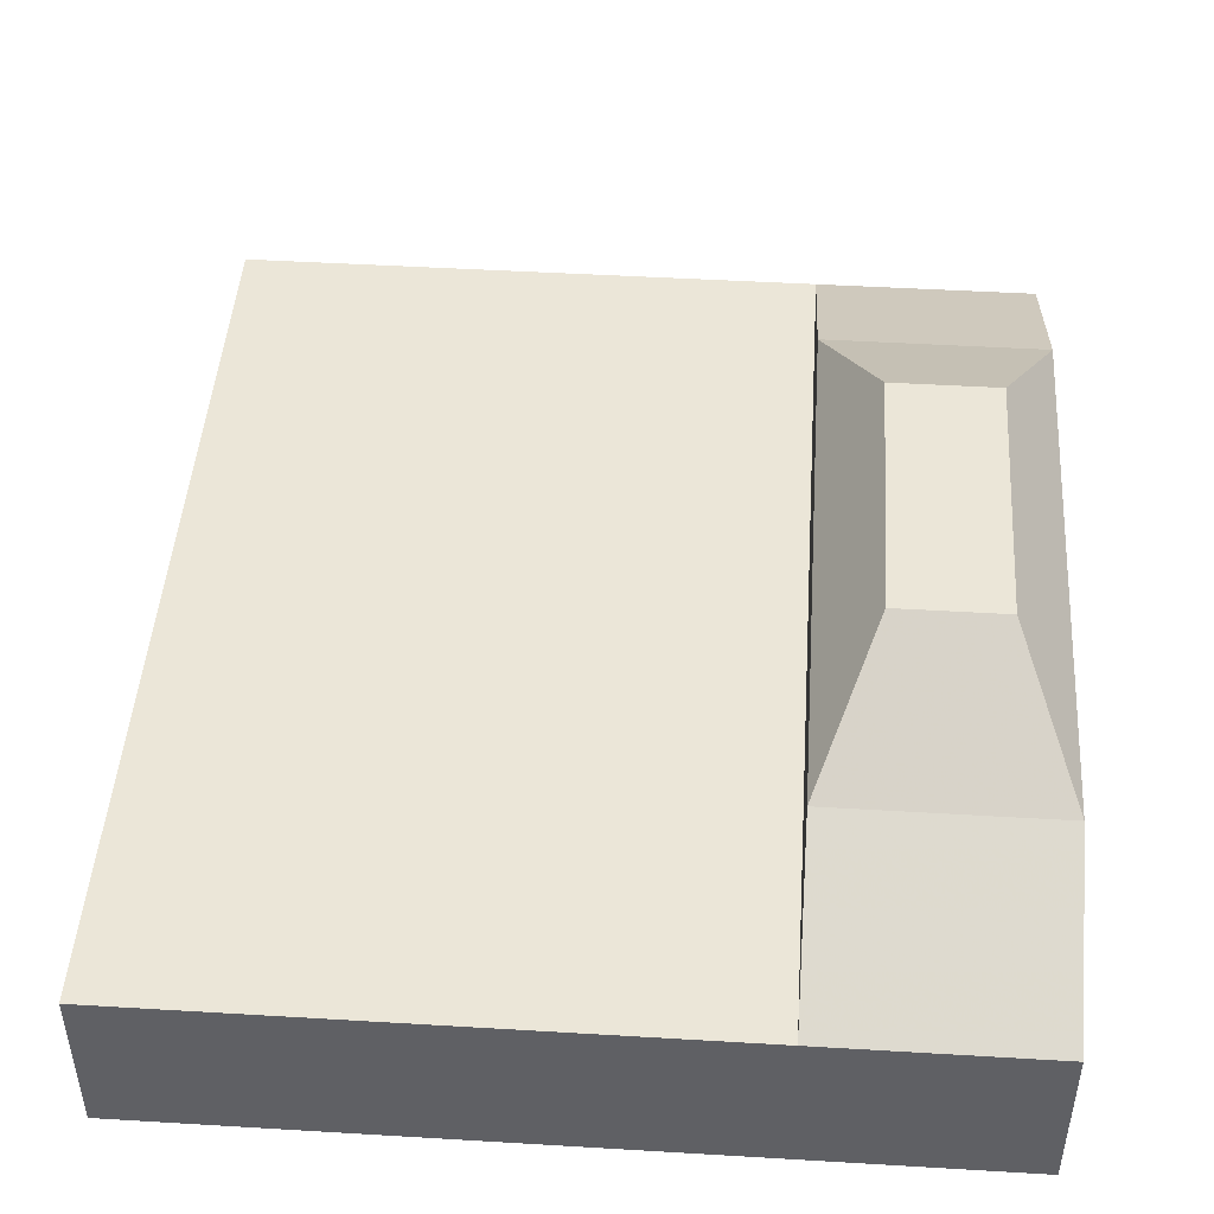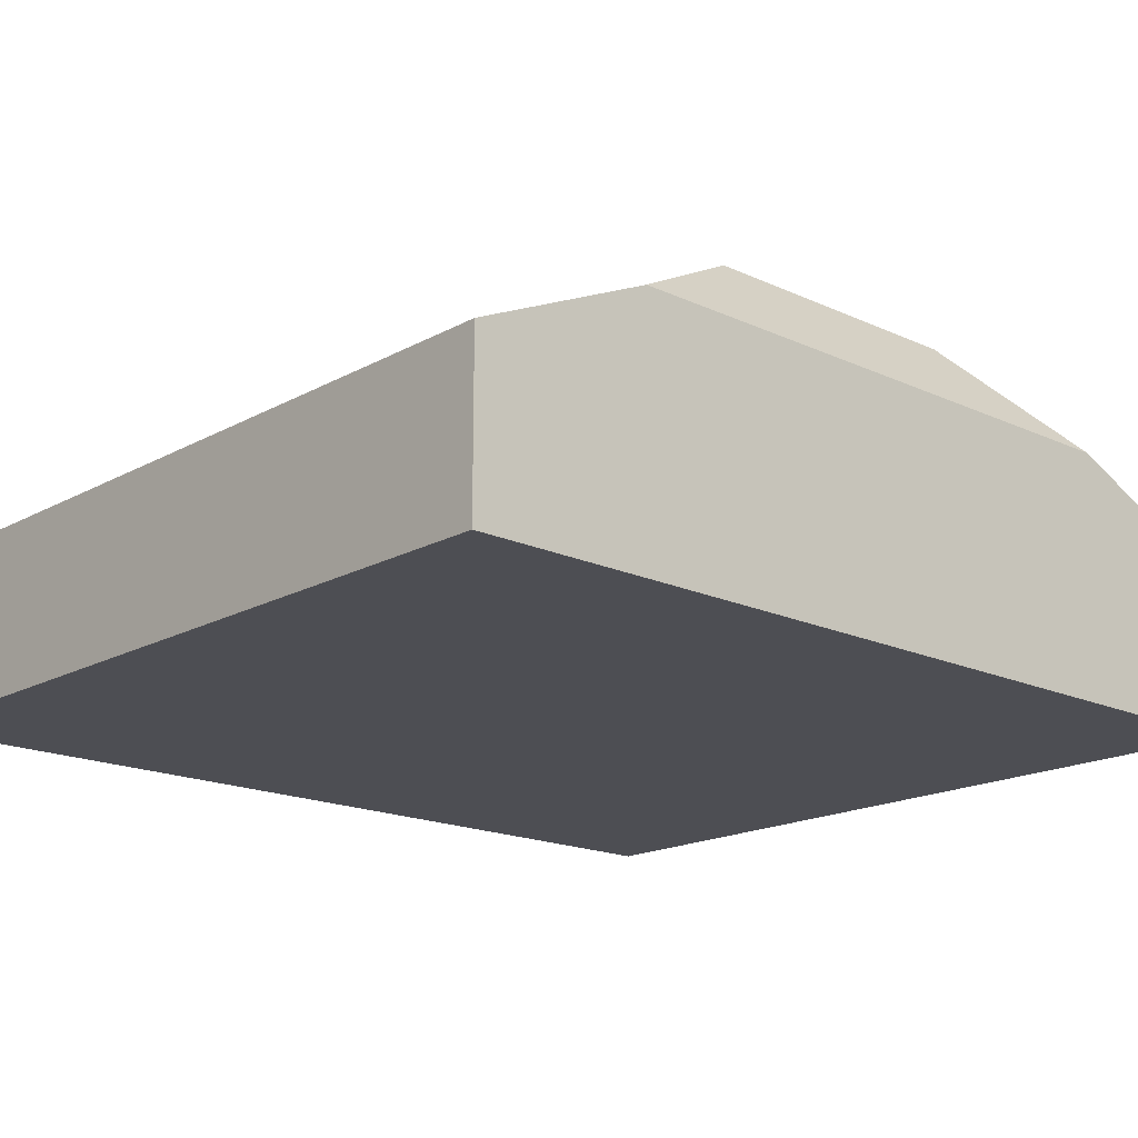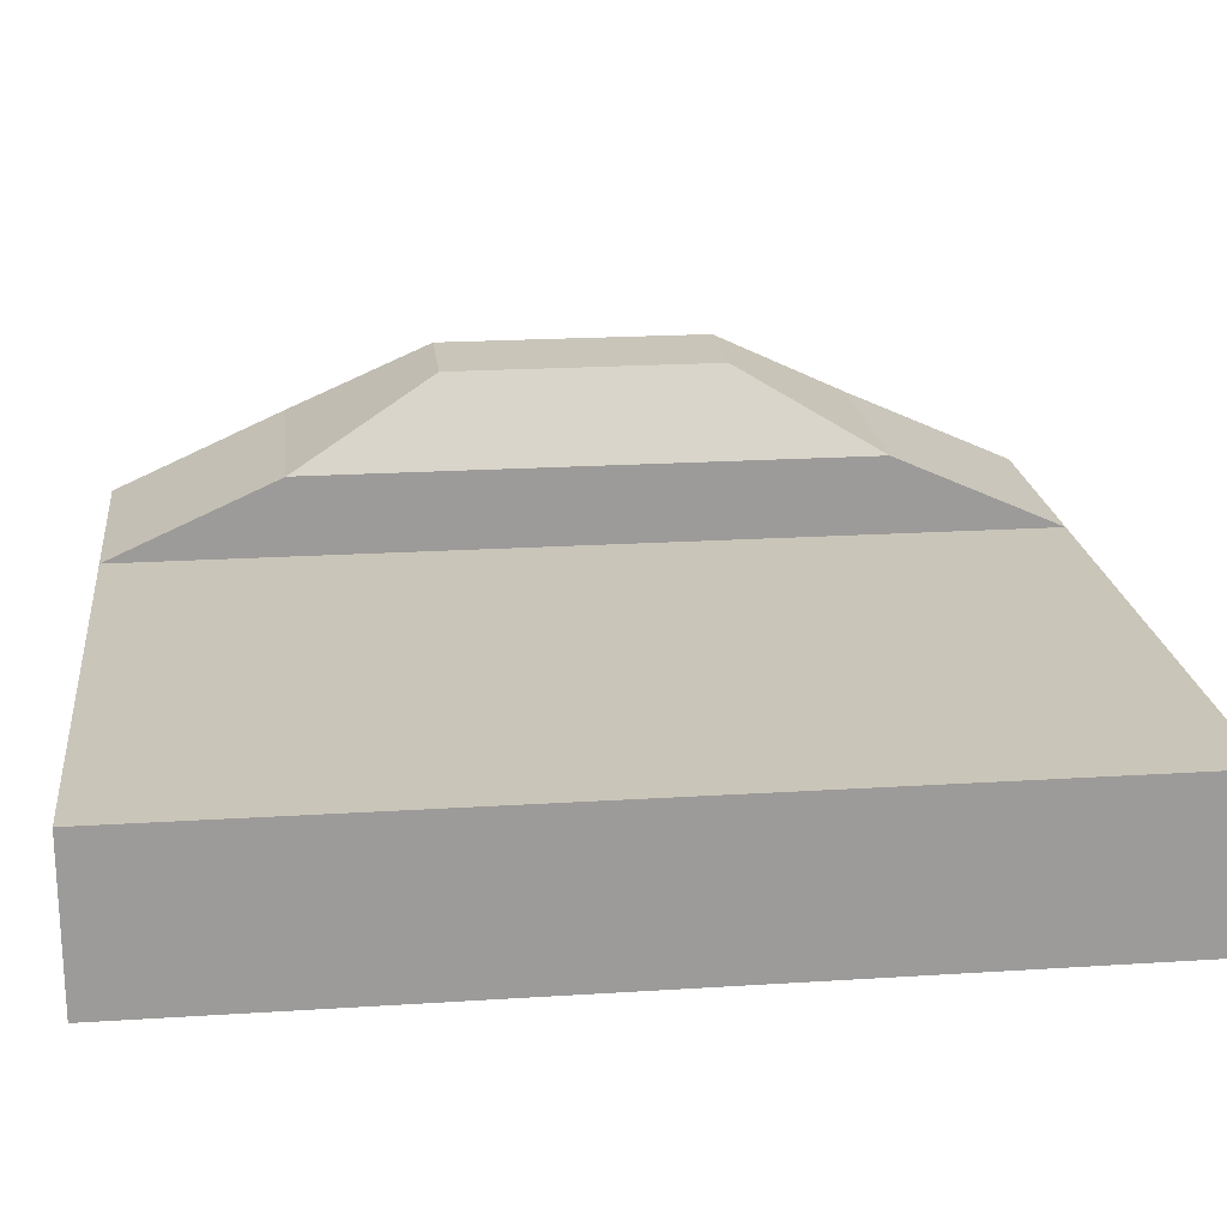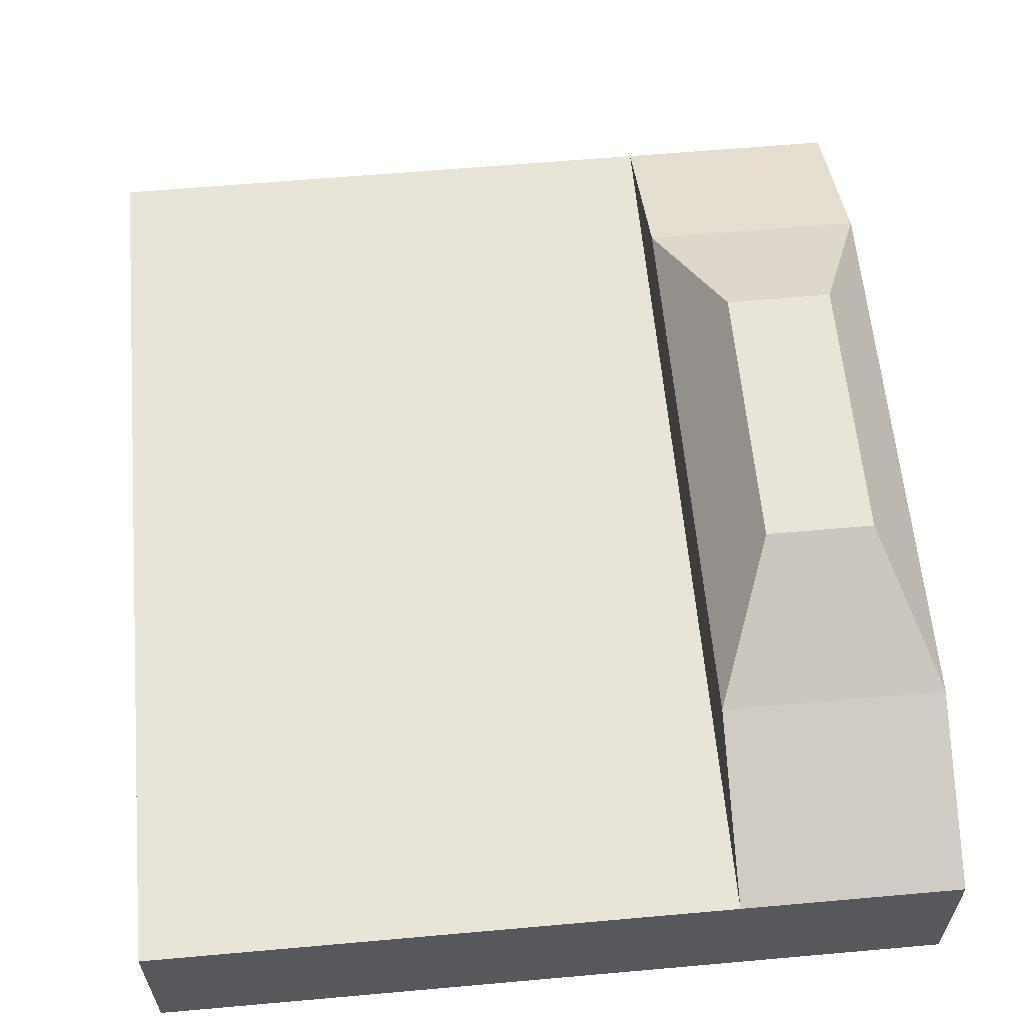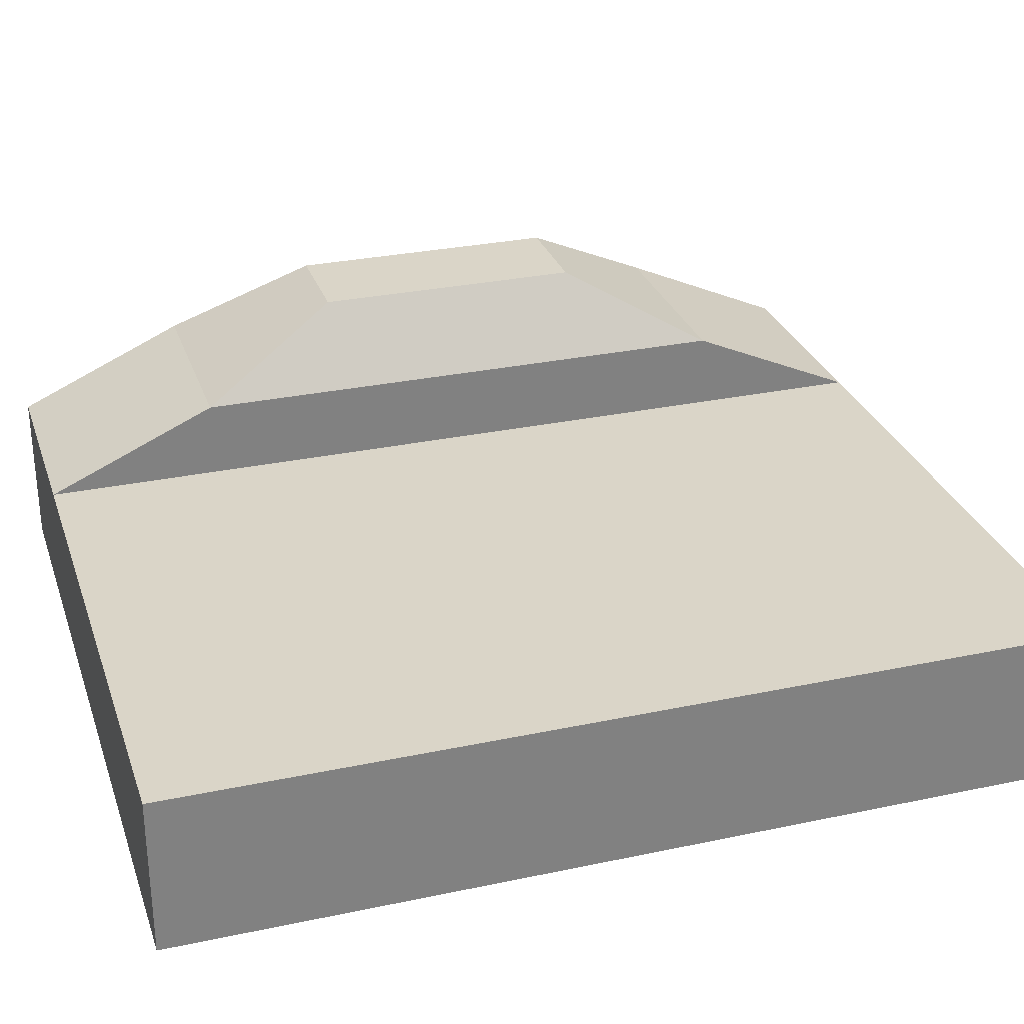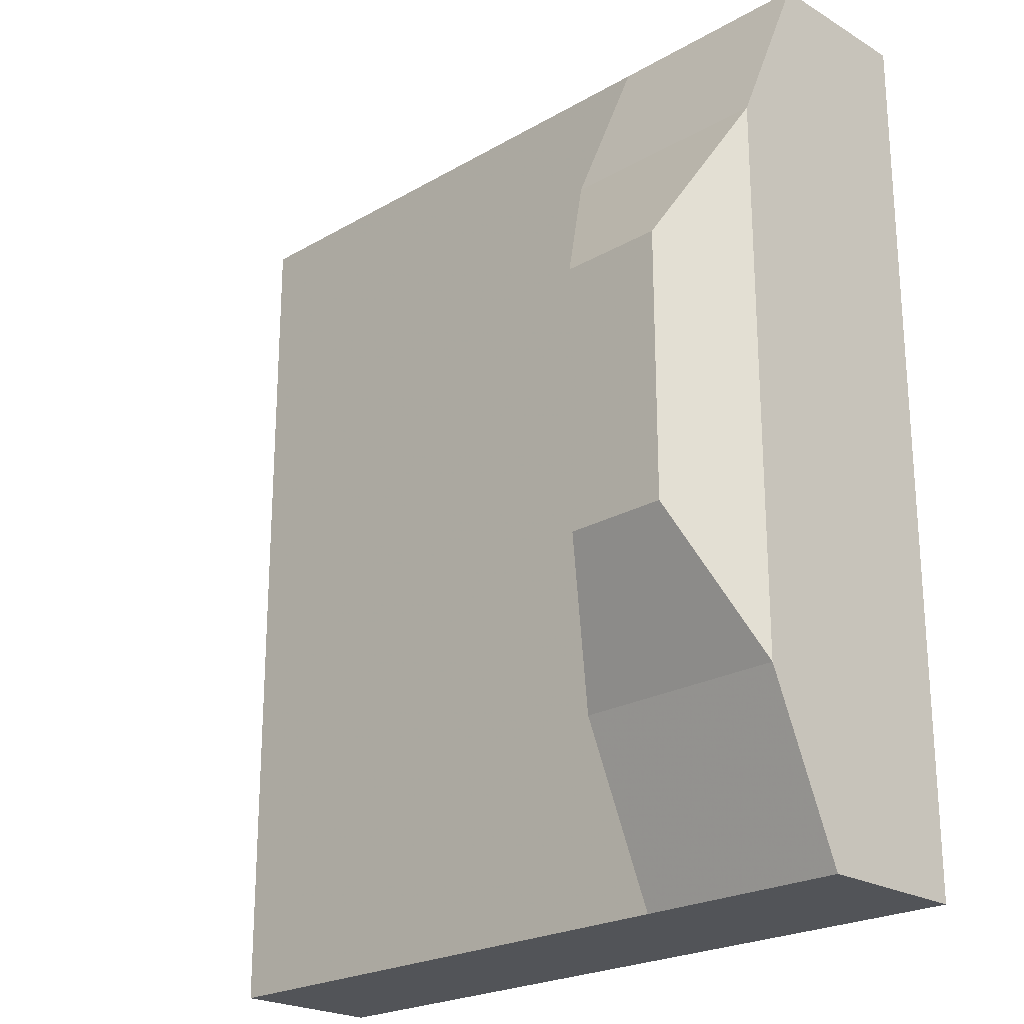
<metadata>
{"format":"obj","ext":"obj","renderer":"f3d","projection":"perspective","resolution":1024,"background":"white","views":[{"elev":46.5,"azim":-176.1,"up":"+Y"},{"elev":-17.4,"azim":-132.5,"up":"+Y"},{"elev":20.6,"azim":83.4,"up":"+Y"},{"elev":60.5,"azim":174.8,"up":"+Y"},{"elev":29.3,"azim":72.6,"up":"+Y"},{"elev":-22.8,"azim":-135.4,"up":"+Z"}]}
</metadata>
<code>
o Cube
v 1 0.7373 -4.175
v 1 -0.7373 -4.175
v 1 0.7373 4.175
v 1 -0.7373 4.175
v -1 0.7373 -4.175
v -1 -0.7373 -4.175
v -1 0.7373 4.175
v -1 -0.7373 4.175
v 1 1.449 2.582
v -1 1.449 2.582
v 1 1.449 -2.582
v -1 1.449 -2.582
v 0.4838 2.176 1.249
v -0.4838 2.176 1.249
v 0.4838 2.176 -1.249
v -0.4838 2.176 -1.249
v 6.263 0.7373 -4.175
v 6.263 -0.7373 -4.175
v 6.263 0.7373 4.175
v 6.263 -0.7373 4.175
f 3 1 11 9
f 4 3 7 8
f 8 7 5 6
f 6 2 4 8
f 1 3 19 17
f 6 5 1 2
f 12 10 14 16
f 1 5 12 11
f 7 3 9 10
f 5 7 10 12
f 15 16 14 13
f 10 9 13 14
f 11 12 16 15
f 9 11 15 13
f 18 17 19 20
f 3 4 20 19
f 2 1 17 18
f 4 2 18 20

</code>
